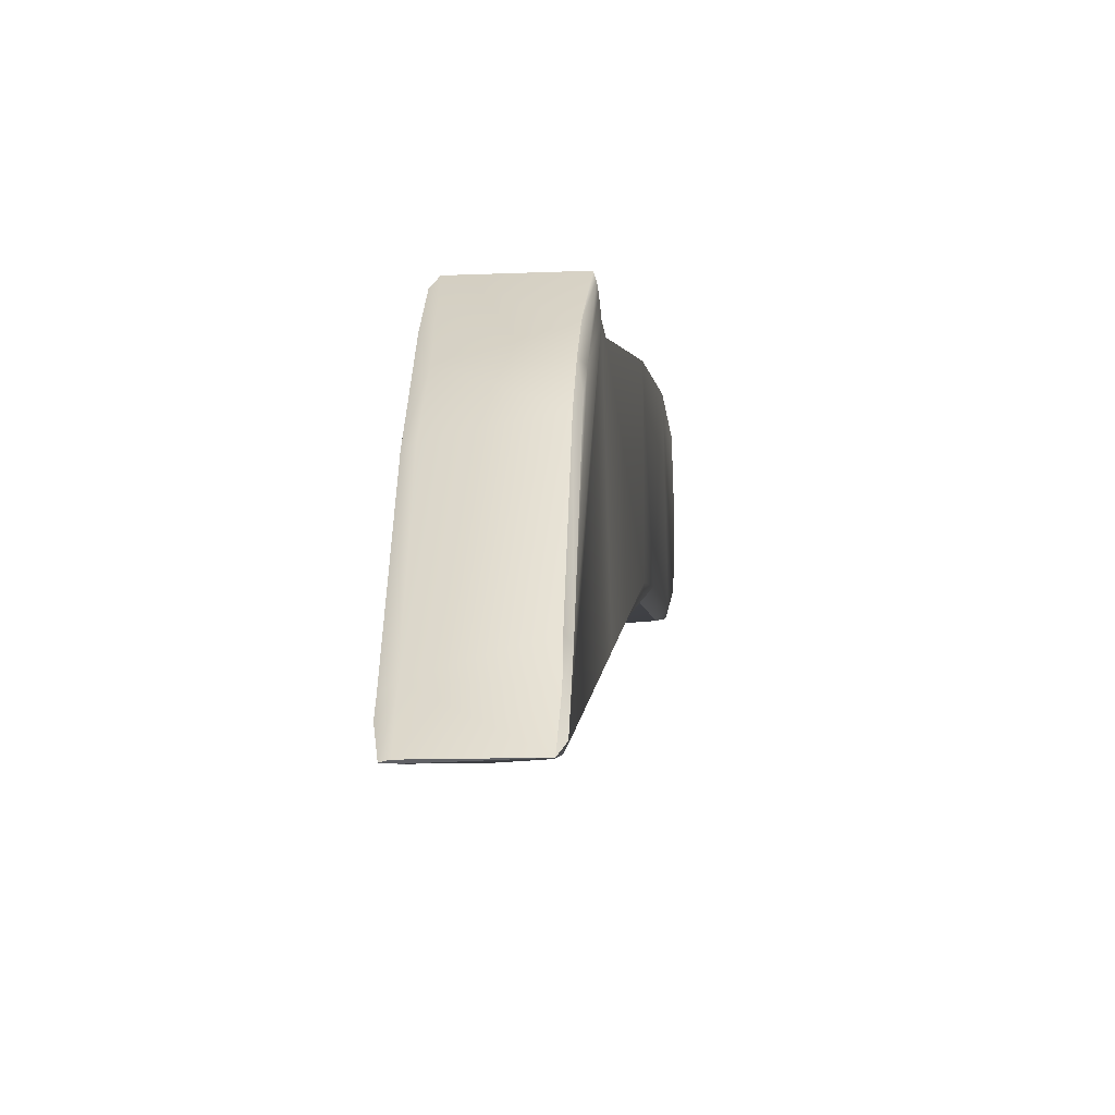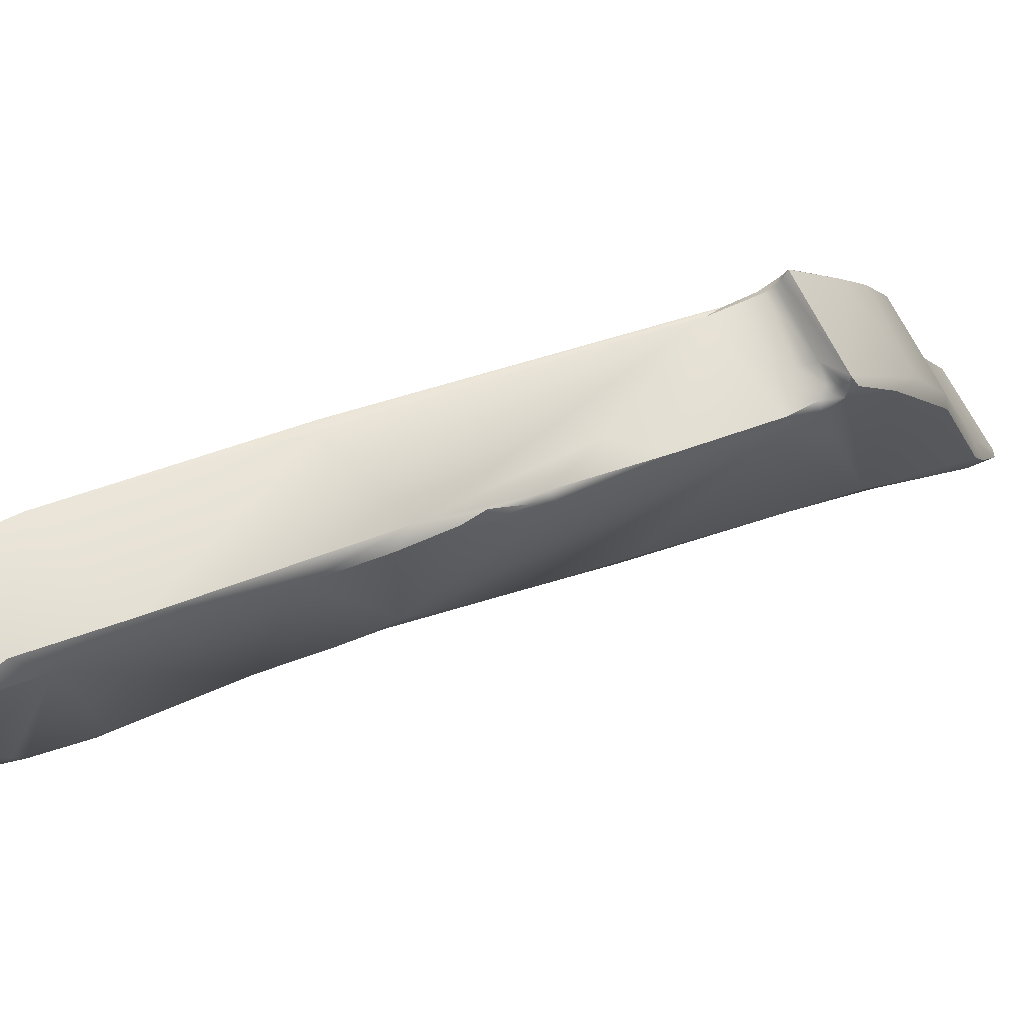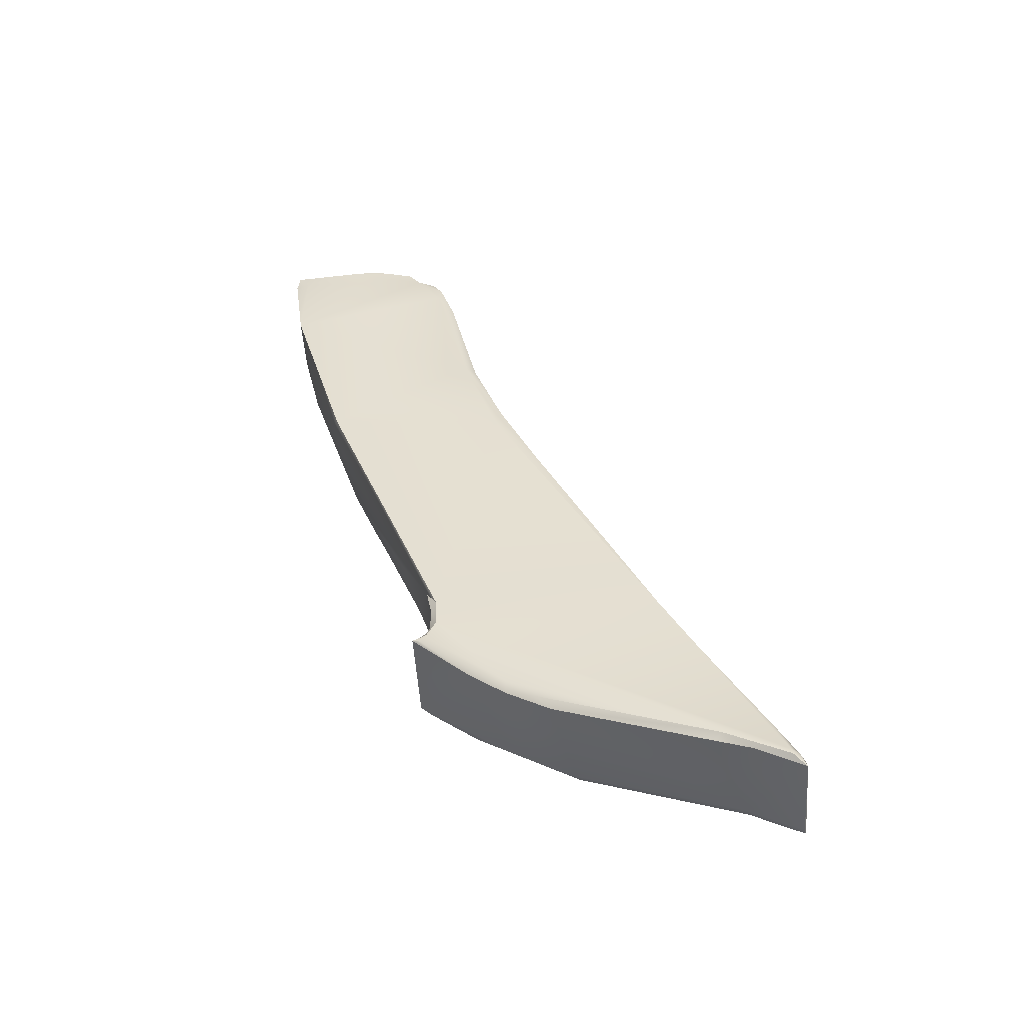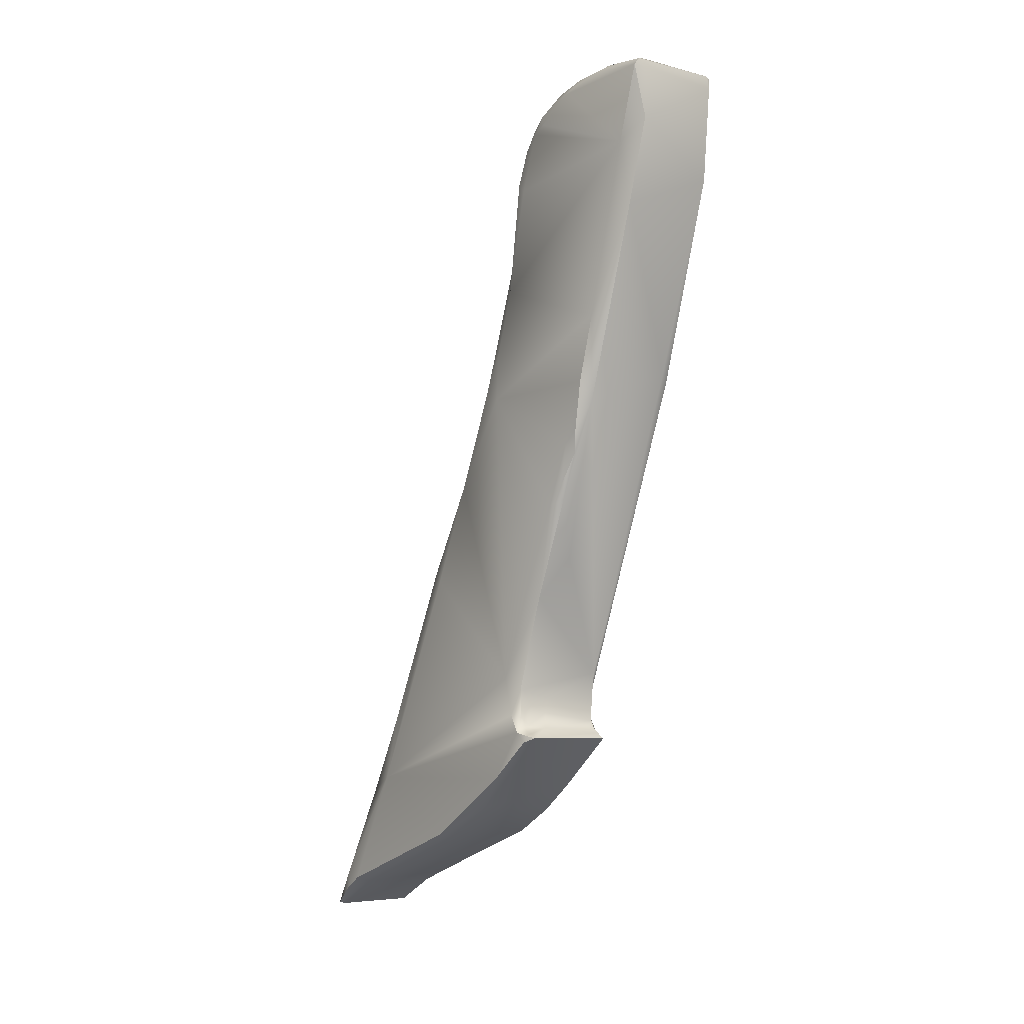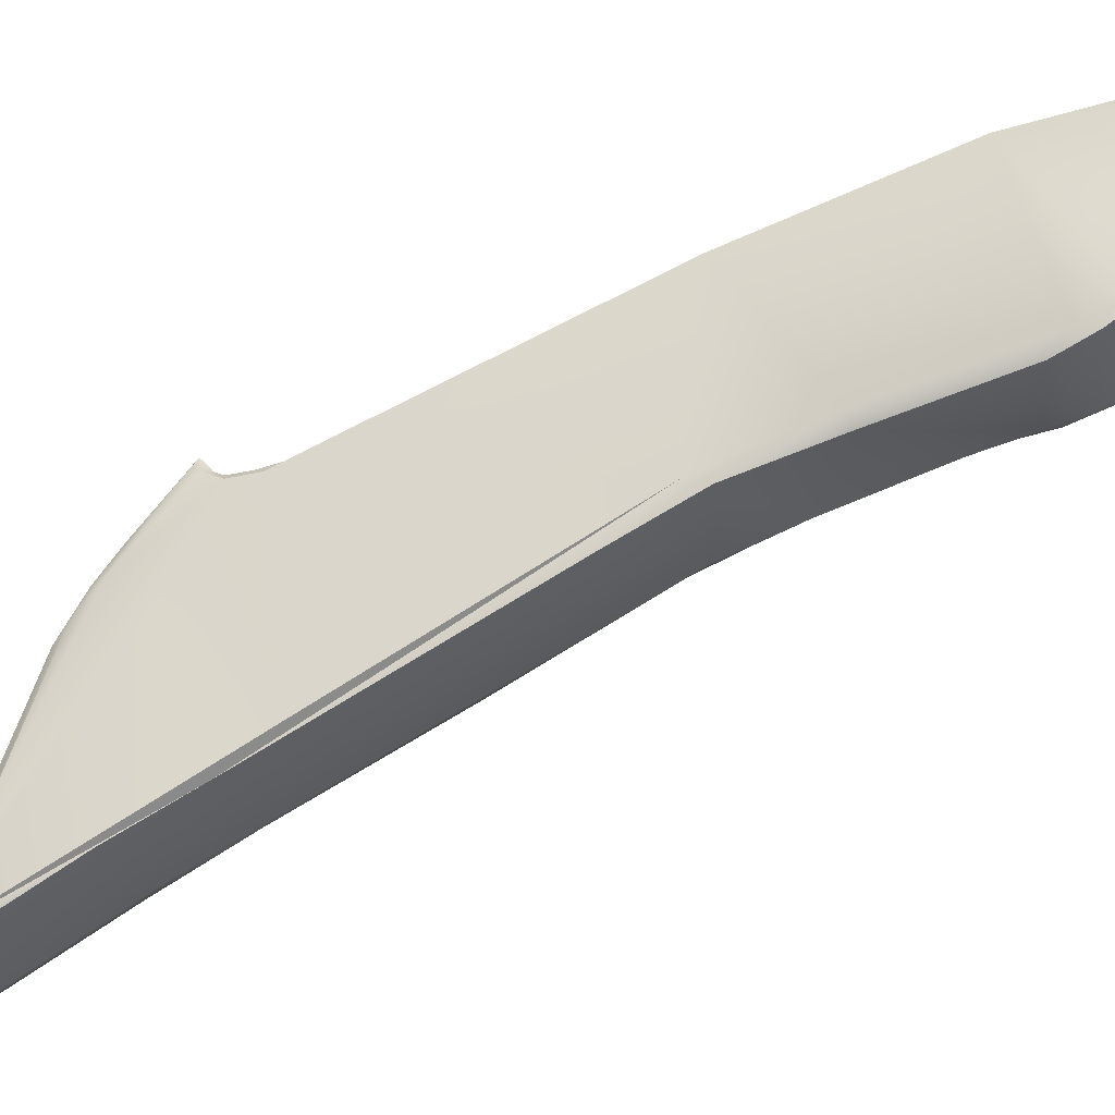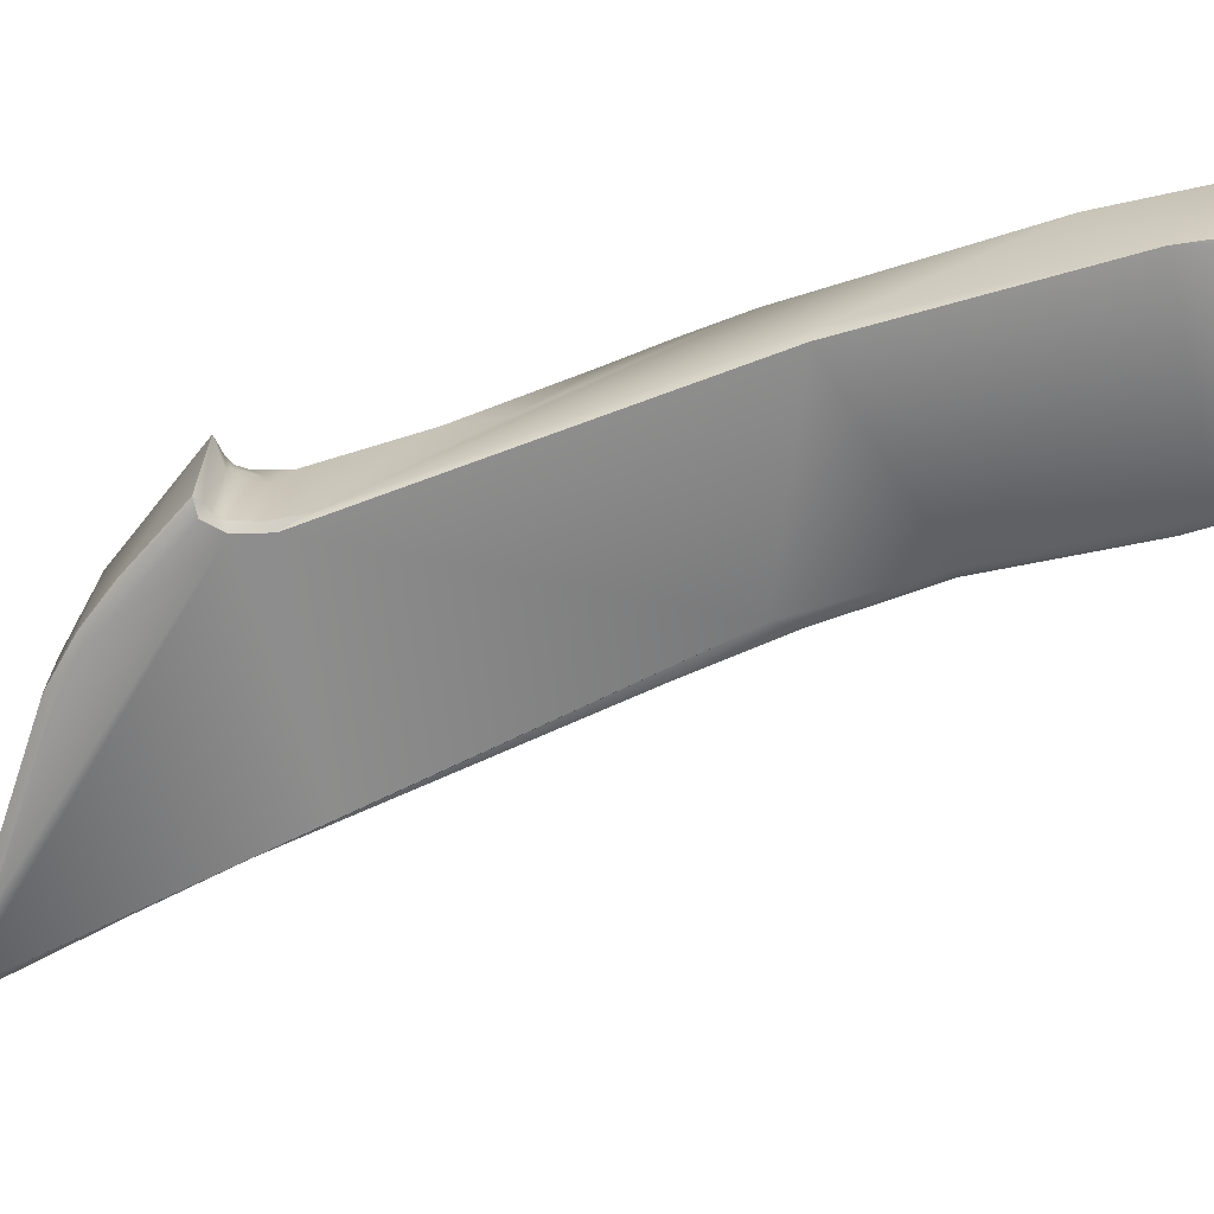
<metadata>
{"format":"obj","ext":"obj","renderer":"f3d","projection":"perspective","resolution":1024,"background":"white","views":[{"elev":-20.1,"azim":-173.8,"up":"+Y"},{"elev":69.3,"azim":63.9,"up":"+Y"},{"elev":-50.3,"azim":-85.5,"up":"+Z"},{"elev":-7.4,"azim":141.8,"up":"+Z"},{"elev":-30.7,"azim":-74.0,"up":"+Y"},{"elev":25.3,"azim":-88.9,"up":"+Y"}]}
</metadata>
<code>
v -1.985 -109.6 1540
v -1.997 -109 1540
v -2.054 -108.6 1540
v -1.986 -108.5 1540
v -2.059 -109.5 1540
v -2.021 -109.6 1540
v -2.059 -109.4 1540
v -1.966 -109.6 1540
v -1.985 -109.5 1540
v -1.966 -109.6 1540
v -1.985 -109.3 1540
v -1.544 -109.6 1540
v -2.051 -106.3 1541
v -1.985 -106.5 1541
v -1.985 -108.7 1541
v -1.985 -105.5 1541
v -2.055 -106 1541
v -1.985 -105.9 1541
v -1.94 -108.1 1542
v -2.051 -104.8 1542
v -2.017 -104.7 1542
v -2.059 -104.9 1542
v -1.985 -104.8 1542
v -1.985 -104.9 1542
v -2.059 -105 1542
v -2 -104.9 1543
v -2.059 -105 1543
v -1.985 -104.9 1542
v -2.059 -107.7 1543
v -1.985 -104.9 1543
v -1.985 -106.4 1546
v -2.005 -105.9 1547
v -2.052 -105.8 1547
v -1.899 -103.3 1547
v -2.036 -103.3 1547
v -2.031 -105.3 1548
v -1.88 -105.4 1548
v -2.041 -102.5 1550
v -2.033 -104.8 1550
v -1.919 -105 1550
v -1.985 -104.8 1551
v -1.985 -104.7 1551
v -2.038 -104.3 1551
v -2.054 -104 1551
v -2.043 -103.7 1551
v -1.921 -104.5 1551
v -1.931 -104.1 1551
v -2.052 -104.5 1551
v -2.055 -102.5 1551
v -2.031 -102.4 1551
v -1.985 -102.3 1551
v -1.985 -102.4 1551
v -1.951 -102.5 1551
v -2.053 -103.3 1551
v -1.923 -103.5 1551
v -1.805 -102.9 1551
v -0.8405 -109.6 1540
v -0.9047 -109.6 1540
v -0.7451 -109.6 1540
v -0.6623 -109.2 1540
v -0.8202 -108.9 1540
v -0.6549 -109 1540
v -0.8922 -109.6 1540
v -0.6581 -109.2 1540
v -0.8012 -106.8 1541
v -0.6674 -106.8 1541
v -0.8926 -108.5 1542
v -0.6589 -108.2 1542
v -0.7472 -108.6 1541
v -0.655 -105.5 1542
v -0.8244 -105.9 1541
v -0.7451 -104.7 1542
v -0.8501 -105 1542
v -0.6533 -104.8 1542
v -0.6721 -104.8 1542
v -0.756 -104.8 1542
v -0.7527 -104.9 1542
v -0.655 -105 1542
v -0.7449 -108.1 1542
v -1.139 -104.9 1542
v -1.188 -104.9 1543
v -1.075 -104.9 1542
v -0.9339 -105 1543
v -0.7458 -105 1542
v -0.7451 -105 1542
v -0.6549 -105.1 1542
v -0.6593 -105.3 1543
v -0.7395 -105 1543
v -0.6593 -104.8 1544
v -0.7451 -104.6 1544
v -0.6578 -106.8 1544
v -0.7073 -107 1545
v -1.115 -104.4 1545
v -0.6611 -104.2 1545
v -0.7451 -104 1545
v -0.6771 -104 1546
v -0.6707 -106.3 1546
v -0.7355 -103.8 1546
v -0.6586 -103.9 1546
v -0.6703 -103.7 1546
v -0.9078 -106 1547
v -0.7406 -105.8 1547
v -0.7964 -103.5 1547
v -0.6598 -103.6 1547
v -0.6561 -105.5 1547
v -0.662 -105.4 1548
v -0.7451 -105.6 1548
v -0.6603 -103.3 1548
v -0.6757 -105.2 1549
v -0.8405 -105.2 1549
v -0.7739 -102.7 1549
v -0.8985 -105.1 1550
v -0.6566 -104.8 1550
v -0.7 -105 1550
v -0.6599 -102.7 1550
v -0.9036 -105 1550
v -0.9064 -104.8 1551
v -0.7499 -104.9 1551
v -0.6648 -104.6 1551
v -0.7517 -104.7 1551
v -0.8178 -102.4 1550
v -0.9041 -104.5 1551
v -0.9043 -103.9 1551
v -0.8902 -103.7 1551
v -0.6536 -104.4 1551
v -0.6691 -104.4 1551
v -0.6619 -103.8 1551
v -0.7451 -104.1 1551
v -0.7512 -103.7 1551
v -0.9054 -104.6 1551
v -0.7482 -104.5 1551
v -0.9342 -102.5 1551
v -0.8325 -102.3 1551
v -0.6543 -102.4 1551
v -0.7162 -102.4 1551
v -0.9016 -103.2 1551
v -0.686 -103.2 1551
v -0.752 -103 1551
v -1.985 -109.6 1540
v -1.985 -109.6 1540
v -1.985 -109.6 1540
v -1.985 -109.6 1540
v -1.997 -109 1540
v -2.054 -108.6 1540
v -1.986 -108.5 1540
v -2.059 -109.5 1540
v -2.059 -109.4 1540
v -1.985 -109.3 1540
v -1.985 -106.5 1541
v -1.985 -108.7 1541
v -1.985 -105.5 1541
v -1.985 -105.9 1541
v -1.94 -108.1 1542
v -1.94 -108.1 1542
v -1.94 -108.1 1542
v -2.017 -104.7 1542
v -2.017 -104.7 1542
v -2.017 -104.7 1542
v -2.017 -104.7 1542
v -2.059 -104.9 1542
v -1.985 -104.8 1542
v -1.985 -104.9 1542
v -2.059 -105 1542
v -2 -104.9 1543
v -2.059 -105 1543
v -2.059 -105 1543
v -1.985 -104.9 1542
v -2.059 -107.7 1543
v -1.985 -104.9 1543
v -1.985 -106.4 1546
v -2.005 -105.9 1547
v -2.052 -105.8 1547
v -2.036 -103.3 1547
v -1.88 -105.4 1548
v -2.041 -102.5 1550
v -1.919 -105 1550
v -1.985 -104.8 1551
v -1.985 -104.7 1551
v -2.038 -104.3 1551
v -2.038 -104.3 1551
v -2.054 -104 1551
v -2.043 -103.7 1551
v -1.921 -104.5 1551
v -2.031 -102.4 1551
v -2.031 -102.4 1551
v -1.985 -102.3 1551
v -1.985 -102.4 1551
v -1.985 -102.4 1551
v -2.053 -103.3 1551
v -0.8405 -109.6 1540
v -0.9047 -109.6 1540
v -0.7451 -109.6 1540
v -0.7451 -109.6 1540
v -0.6623 -109.2 1540
v -0.6549 -109 1540
v -0.6674 -106.8 1541
v -0.655 -105.5 1542
v -0.7451 -104.7 1542
v -0.7451 -104.7 1542
v -0.6533 -104.8 1542
v -0.6721 -104.8 1542
v -0.655 -105 1542
v -0.7449 -108.1 1542
v -0.7395 -105 1543
v -0.7451 -104.6 1544
v -0.7355 -103.8 1546
v -0.6703 -103.7 1546
v -0.7406 -105.8 1547
v -0.6598 -103.6 1547
v -0.7451 -105.6 1548
v -0.7451 -105.6 1548
v -0.8405 -105.2 1549
v -0.7739 -102.7 1549
v -0.7 -105 1550
v -0.7499 -104.9 1551
v -0.7517 -104.7 1551
v -0.8178 -102.4 1550
v -0.6543 -102.4 1551
v -0.6543 -102.4 1551
v -0.7162 -102.4 1551
v -0.7162 -102.4 1551
g grp1
f 57 1 61
f 12 8 139
f 140 190 58
f 191 12 139
f 2 141 5
f 2 5 3
f 146 7 144
f 4 2 3
f 61 1 143
f 61 143 145
f 146 142 6
f 8 10 6
f 139 8 6
f 9 11 7
f 9 7 6
f 6 7 146
f 6 10 9
f 12 148 9
f 8 12 10
f 12 9 10
f 14 4 3
f 61 145 149
f 15 7 11
f 12 150 148
f 18 14 13
f 13 14 3
f 71 65 149
f 71 149 152
f 17 16 18
f 18 13 17
f 13 144 17
f 144 25 17
f 144 7 25
f 15 19 7
f 72 151 21
f 16 17 20
f 20 17 22
f 16 20 156
f 157 20 22
f 158 160 23
f 198 159 161
f 23 160 24
f 17 25 22
f 198 161 82
f 82 161 162
f 25 7 29
f 147 153 168
f 24 160 28
f 28 160 163
f 26 28 163
f 163 27 26
f 30 26 27
f 169 81 164
f 82 162 167
f 81 167 164
f 167 80 82
f 80 167 81
f 101 154 67
f 25 29 165
f 168 153 33
f 172 155 31
f 154 101 170
f 165 29 172
f 169 166 35
f 165 172 173
f 169 34 103
f 31 32 172
f 101 171 170
f 107 171 101
f 34 169 35
f 172 36 173
f 172 32 36
f 107 37 171
f 38 34 35
f 173 36 175
f 32 174 36
f 111 34 38
f 103 34 111
f 174 40 36
f 37 112 176
f 112 116 176
f 175 48 49
f 36 39 175
f 40 41 39
f 36 40 39
f 41 48 39
f 39 48 175
f 48 41 42
f 116 177 176
f 117 178 177
f 116 117 177
f 49 51 175
f 111 38 121
f 186 121 38
f 49 48 54
f 45 55 189
f 46 43 48
f 48 179 44
f 180 183 47
f 180 47 181
f 48 44 54
f 54 44 182
f 181 47 45
f 45 47 55
f 47 123 55
f 124 55 123
f 47 183 122
f 47 122 123
f 178 130 183
f 48 42 46
f 122 183 130
f 50 51 49
f 49 54 50
f 189 53 184
f 186 185 52
f 187 184 53
f 188 53 132
f 53 189 55
f 55 124 136
f 56 53 55
f 56 55 136
f 56 136 132
f 53 56 132
f 63 12 191
f 57 61 59
f 58 190 192
f 193 63 191
f 61 60 59
f 193 194 64
f 61 62 60
f 194 195 64
f 193 69 63
f 193 64 69
f 61 66 62
f 195 196 68
f 64 195 68
f 63 150 12
f 64 68 69
f 65 71 66
f 71 70 66
f 61 149 65
f 65 66 61
f 67 154 150
f 63 67 150
f 69 67 63
f 71 152 151
f 197 68 196
f 69 79 67
f 69 68 203
f 198 82 76
f 76 82 77
f 73 77 82
f 71 151 72
f 77 73 84
f 71 74 70
f 197 200 78
f 197 78 68
f 71 72 74
f 200 75 78
f 75 200 199
f 76 201 198
f 77 201 76
f 202 201 77
f 84 202 77
f 79 92 67
f 68 92 203
f 80 73 82
f 80 83 73
f 83 80 81
f 83 81 88
f 88 81 169
f 73 83 85
f 85 83 88
f 84 73 85
f 85 202 84
f 202 85 86
f 78 86 68
f 86 87 68
f 204 86 85
f 86 204 87
f 88 169 90
f 204 205 87
f 87 205 89
f 87 89 105
f 92 101 67
f 87 91 68
f 68 91 92
f 169 93 90
f 205 94 89
f 89 94 105
f 205 95 94
f 91 87 97
f 91 97 92
f 87 105 97
f 93 169 103
f 95 90 93
f 95 93 103
f 92 97 101
f 95 103 98
f 96 95 98
f 95 96 94
f 99 96 206
f 96 99 94
f 94 99 105
f 103 100 98
f 206 207 99
f 104 100 103
f 207 209 99
f 99 209 105
f 97 102 101
f 97 105 208
f 105 106 208
f 106 105 108
f 106 108 109
f 102 210 101
f 208 106 211
f 106 109 211
f 108 103 213
f 103 108 104
f 105 209 108
f 107 110 37
f 211 109 212
f 108 213 115
f 108 115 109
f 112 37 110
f 109 112 212
f 109 114 112
f 109 113 214
f 109 115 113
f 217 115 213
f 119 115 125
f 130 178 117
f 114 116 112
f 118 117 116
f 118 120 117
f 131 130 120
f 120 130 117
f 113 115 119
f 113 119 214
f 214 119 215
f 114 118 116
f 215 119 216
f 131 216 119
f 133 121 186
f 115 217 134
f 121 133 218
f 115 219 127
f 127 137 129
f 131 128 122
f 129 123 128
f 128 123 122
f 129 124 123
f 125 126 119
f 115 127 125
f 125 127 126
f 128 126 127
f 126 128 131
f 129 128 127
f 130 131 122
f 119 126 131
f 186 52 133
f 135 133 52
f 220 188 132
f 127 219 137
f 135 218 133
f 219 221 137
f 138 136 129
f 124 129 136
f 220 132 138
f 136 138 132
f 138 129 137
f 138 137 221

</code>
